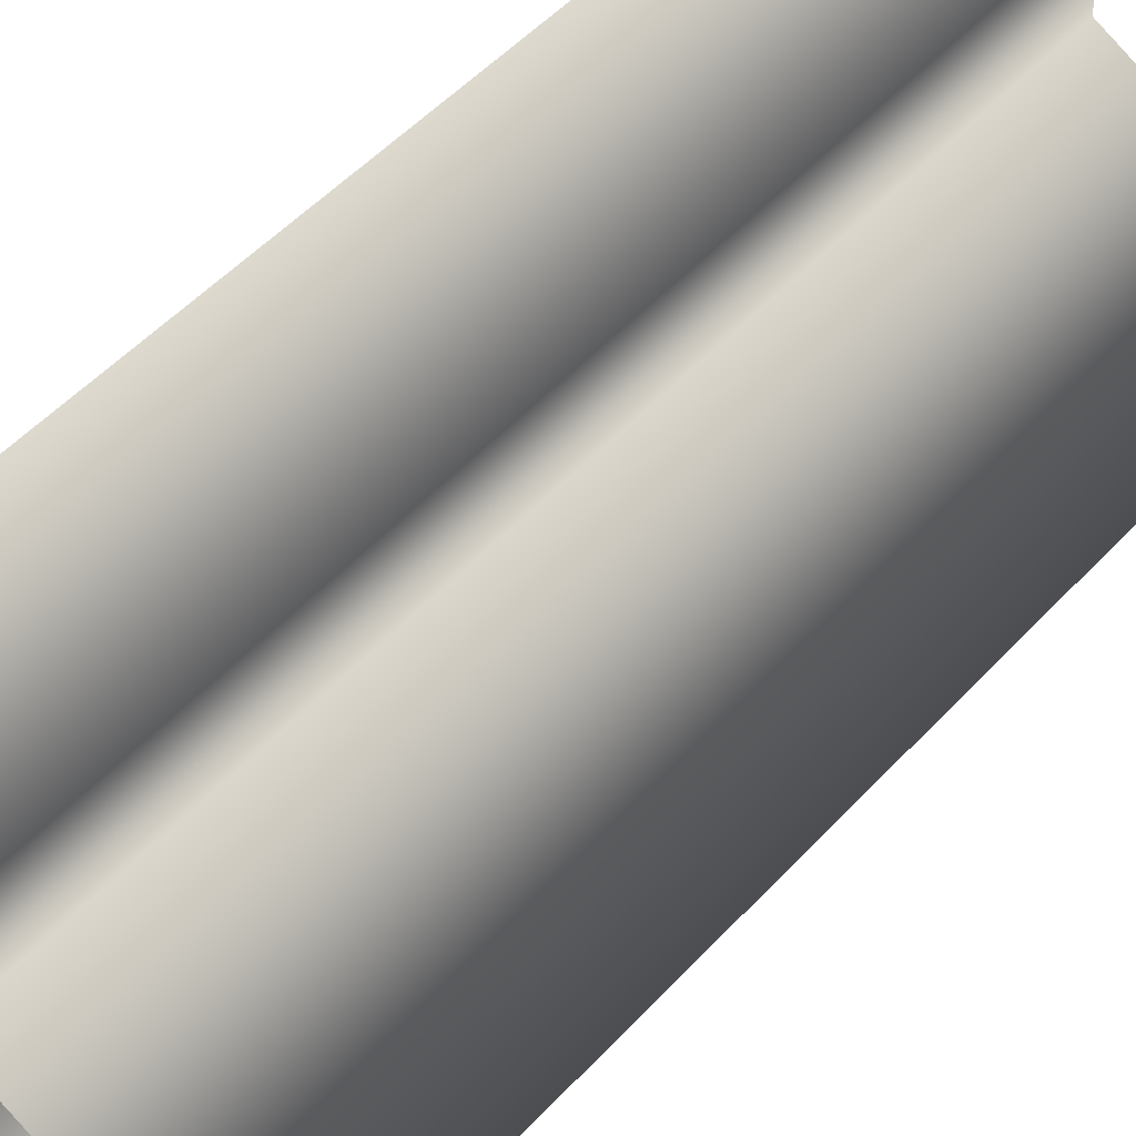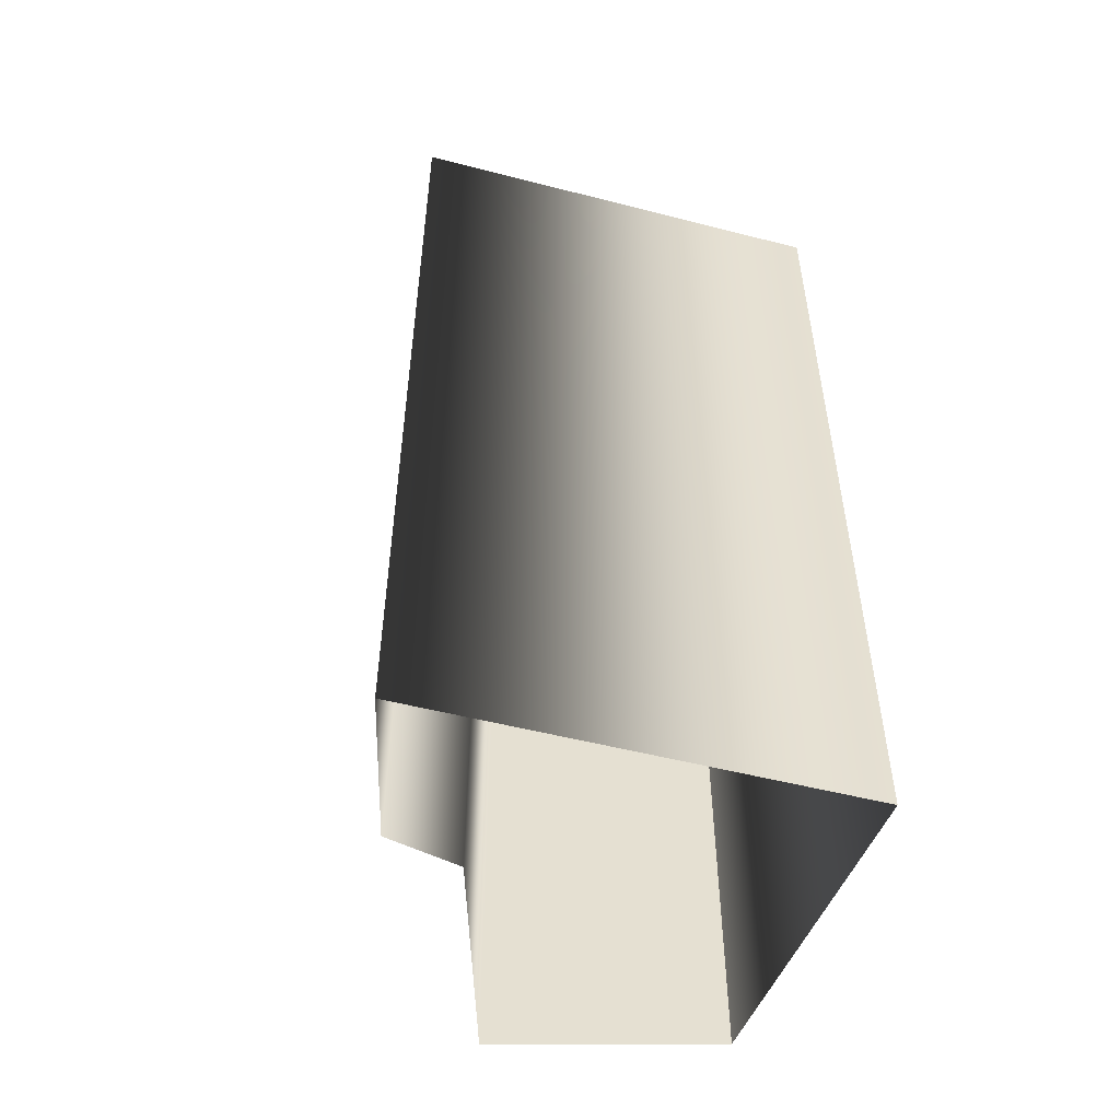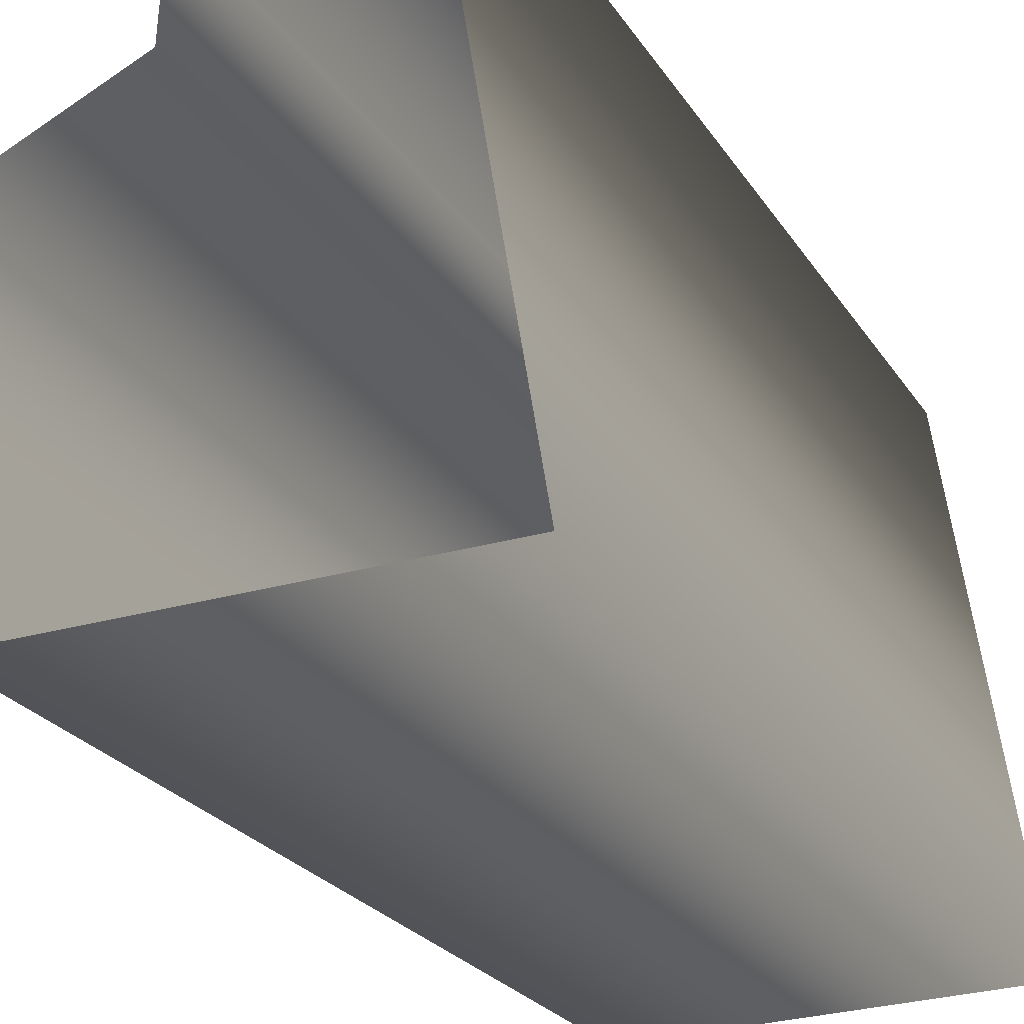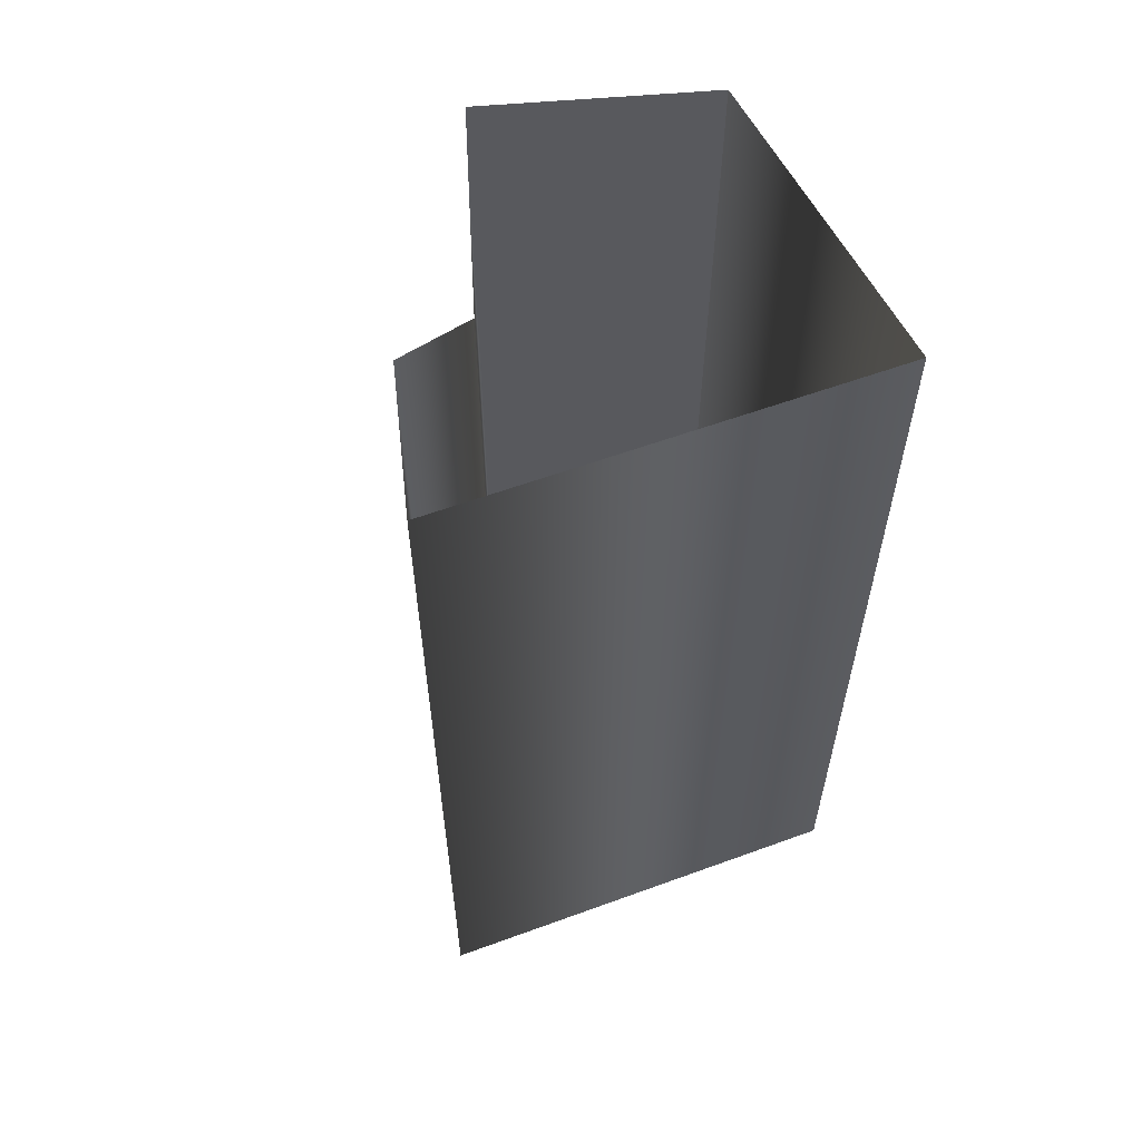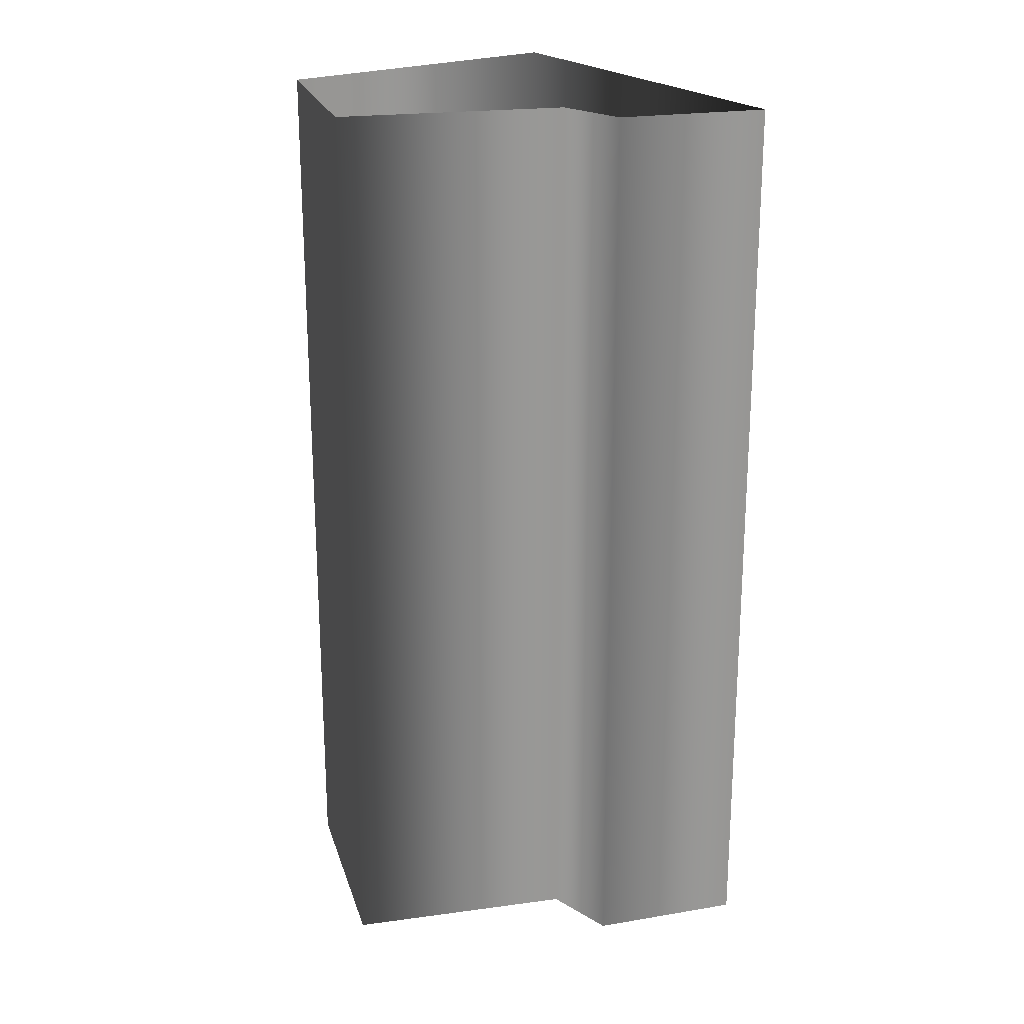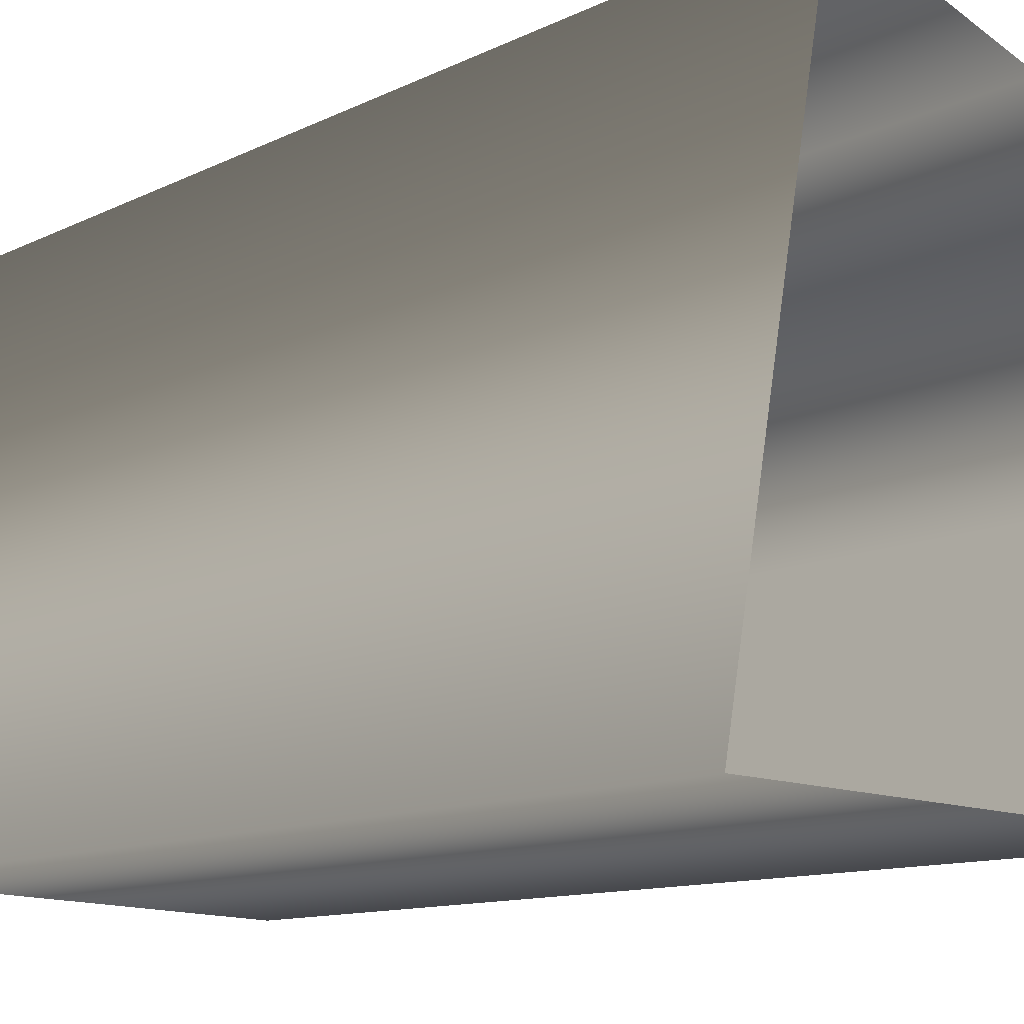
<metadata>
{"format":"obj","ext":"obj","renderer":"f3d","projection":"perspective","resolution":1024,"background":"white","views":[{"elev":51.6,"azim":-138.9,"up":"+Z"},{"elev":-52.3,"azim":65.1,"up":"+Y"},{"elev":-21.3,"azim":22.3,"up":"+Z"},{"elev":59.1,"azim":59.9,"up":"+Y"},{"elev":21.9,"azim":-40.3,"up":"+Y"},{"elev":-9.7,"azim":144.4,"up":"+Z"}]}
</metadata>
<code>
g
v 29.7 108.4 -169.7
v 29.7 94.42 -169.7
v 34.6 108.4 -169.4
v 34.6 94.42 -169.4
v 33.51 108.4 -162.9
v 33.51 94.42 -162.9
v 31.4 108.4 -163.8
v 31.4 94.42 -163.8
v 31.33 108.4 -165
v 31.33 94.42 -165
v 28.23 108.4 -166.5
v 28.23 94.42 -166.5
v 29.7 108.4 -169.7
v 29.7 94.42 -169.7
g _0
f 3 2 1
f 2 3 4
f 5 4 3
f 4 5 6
f 7 6 5
f 6 7 8
f 9 8 7
f 8 9 10
f 11 10 9
f 10 11 12
f 13 12 11
f 12 13 14

</code>
